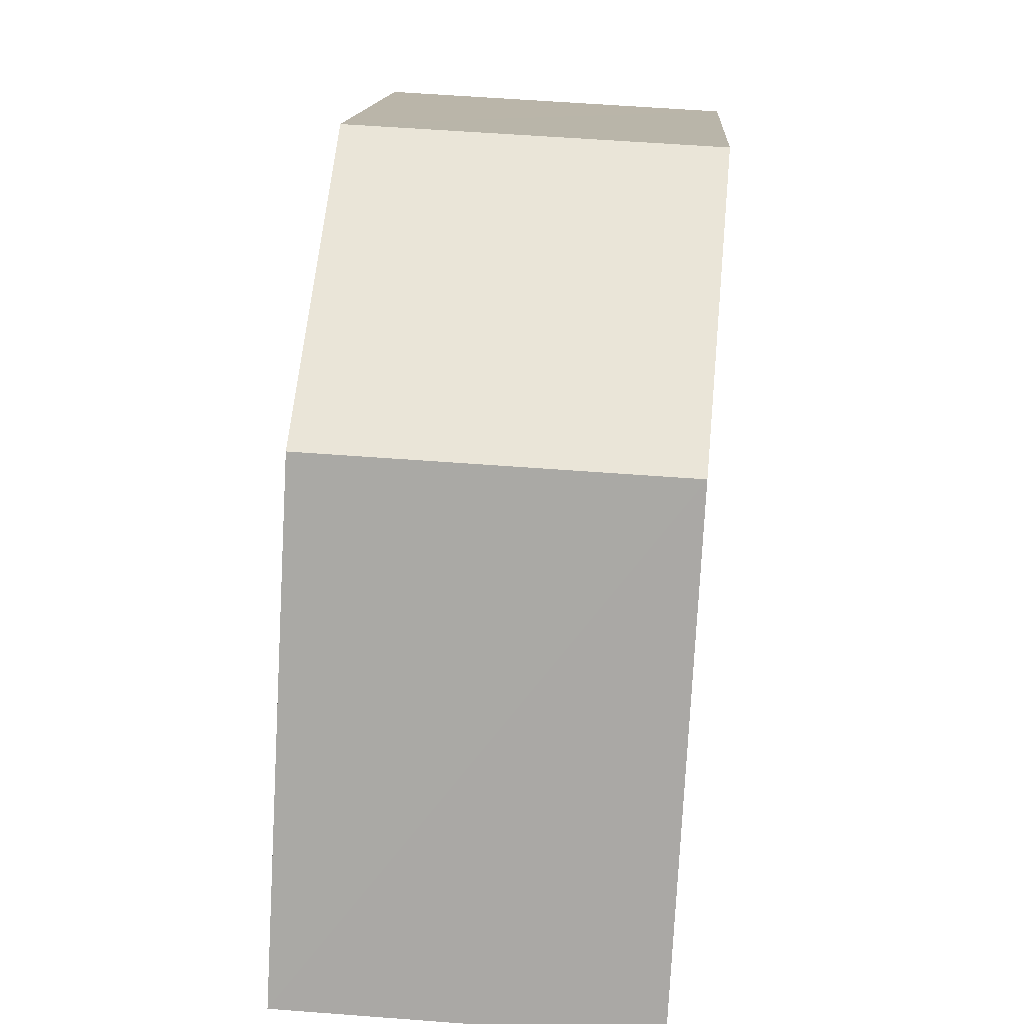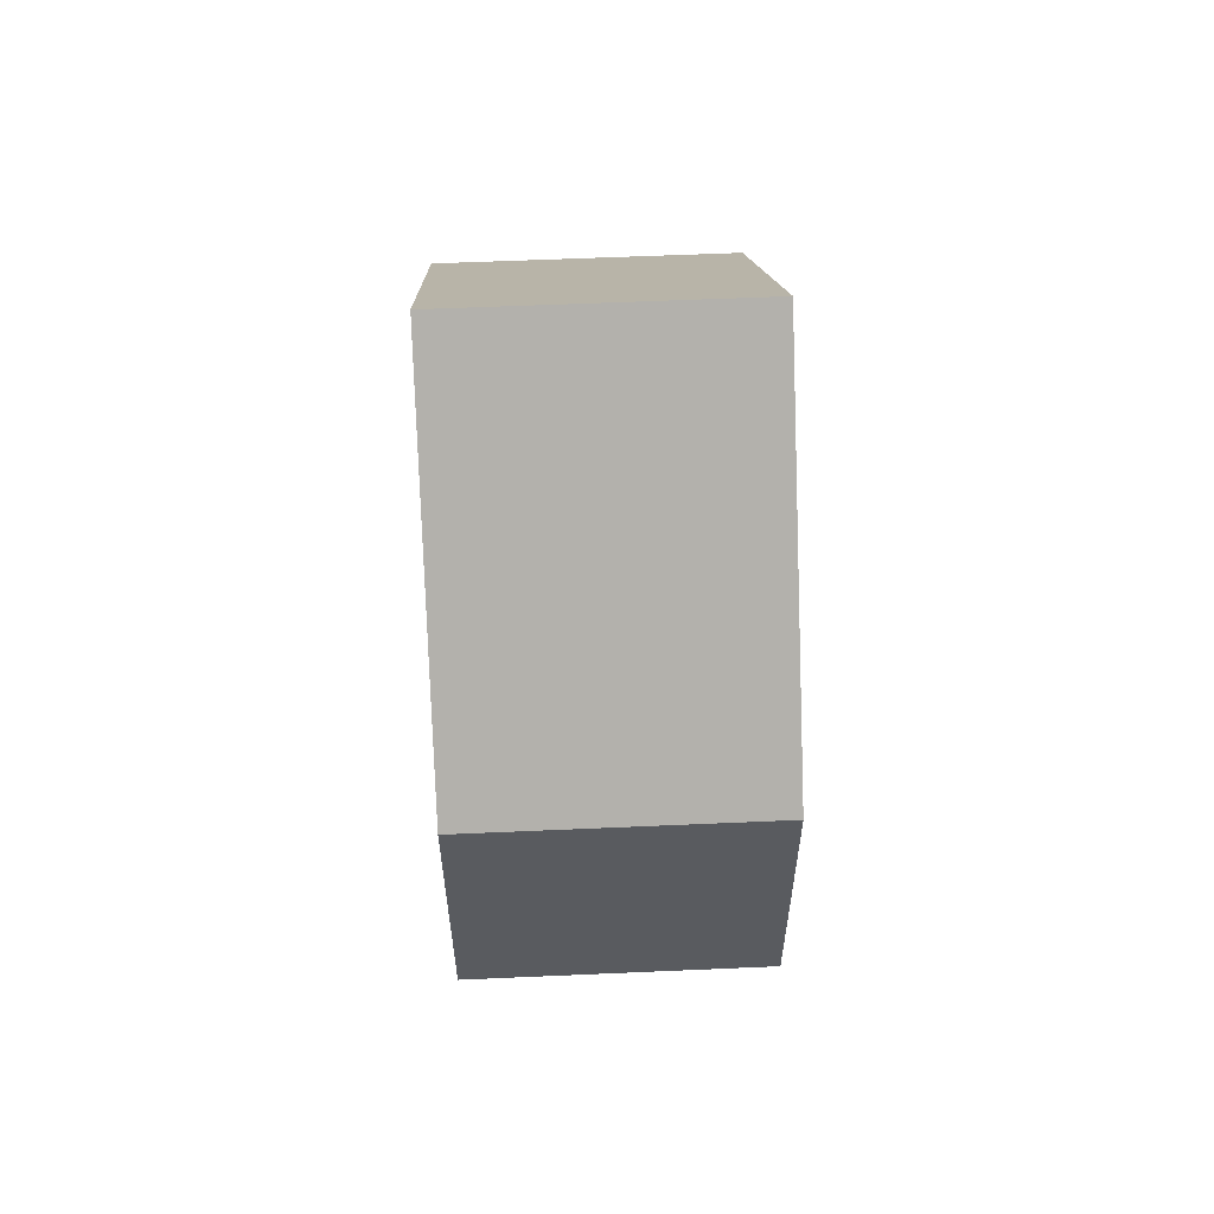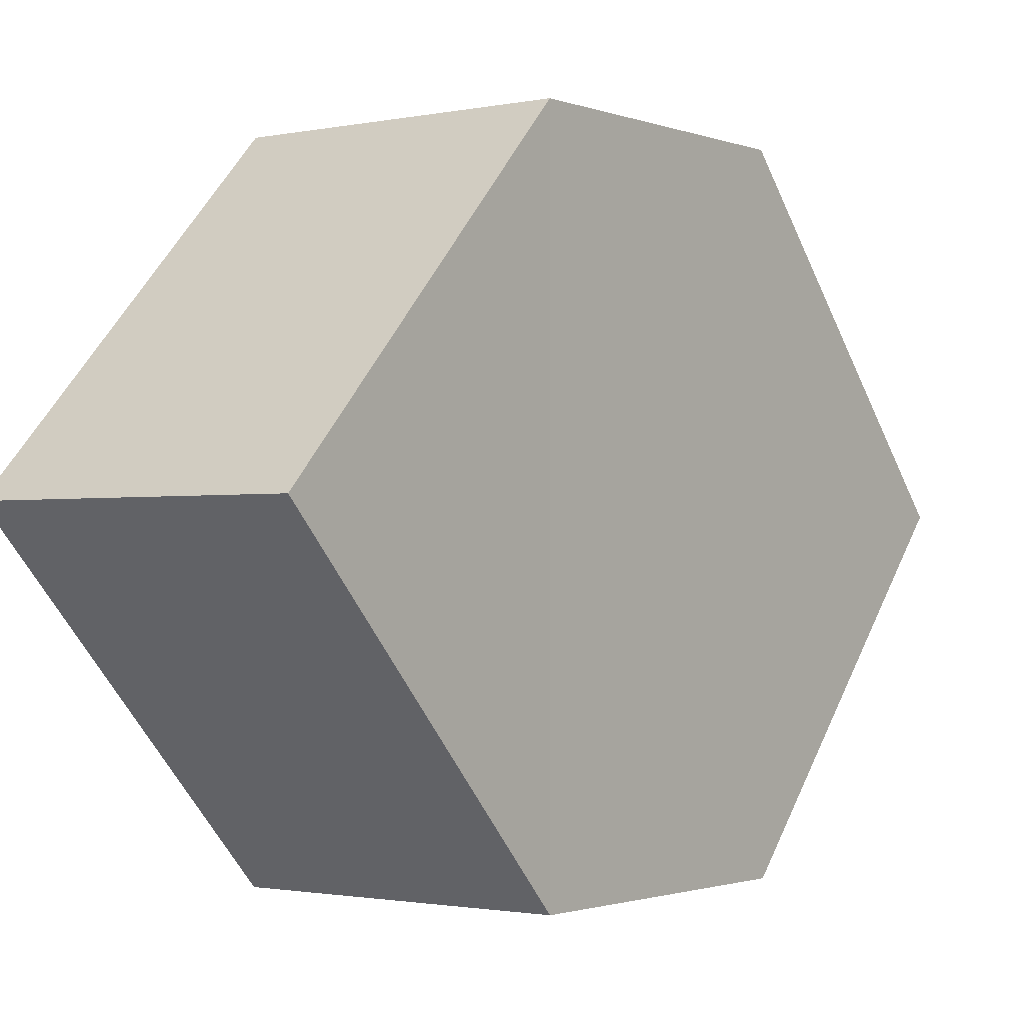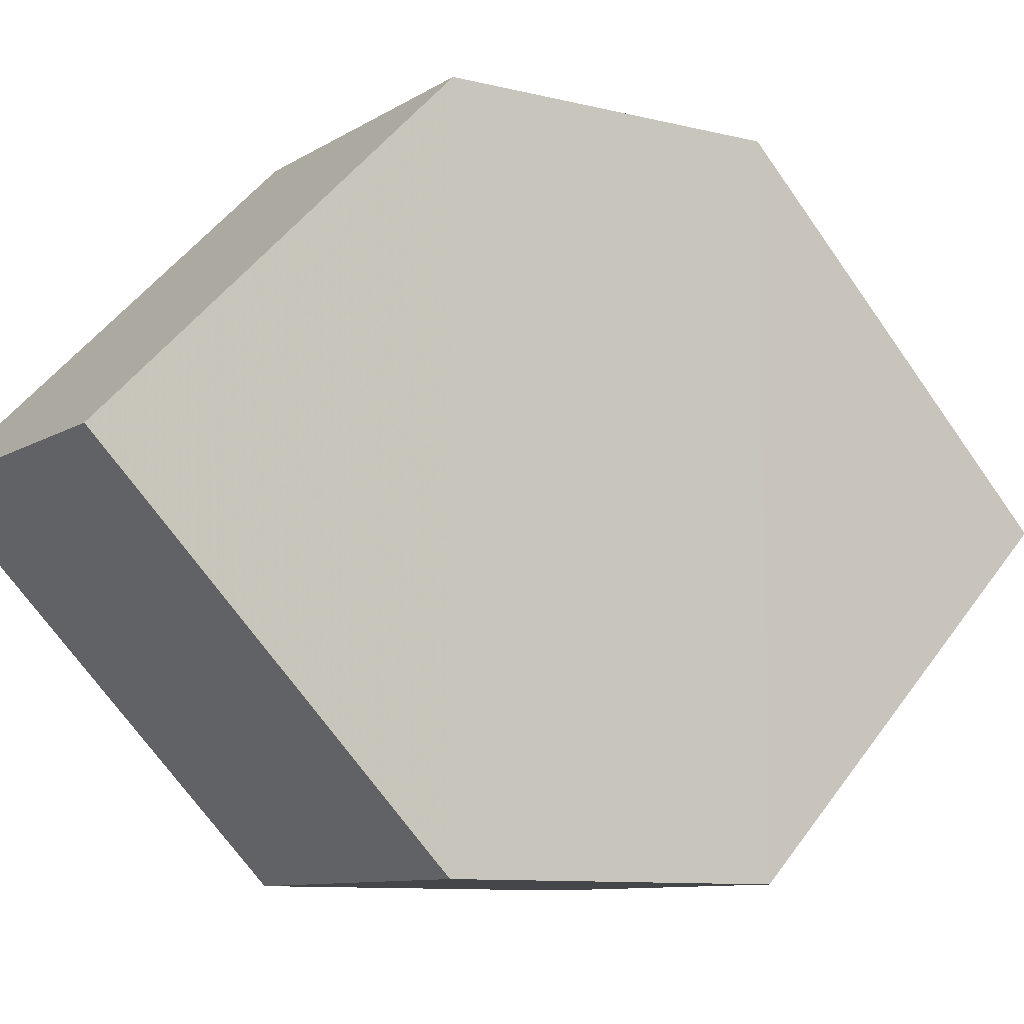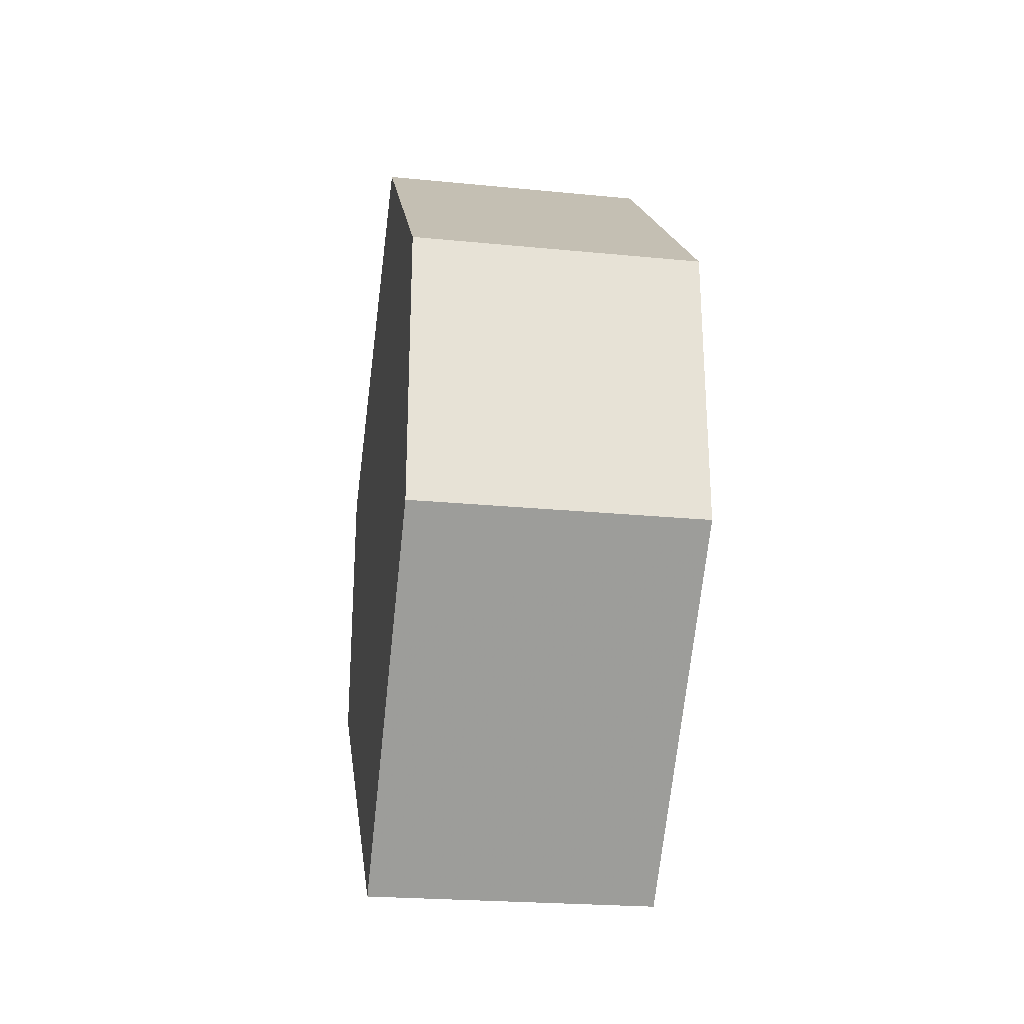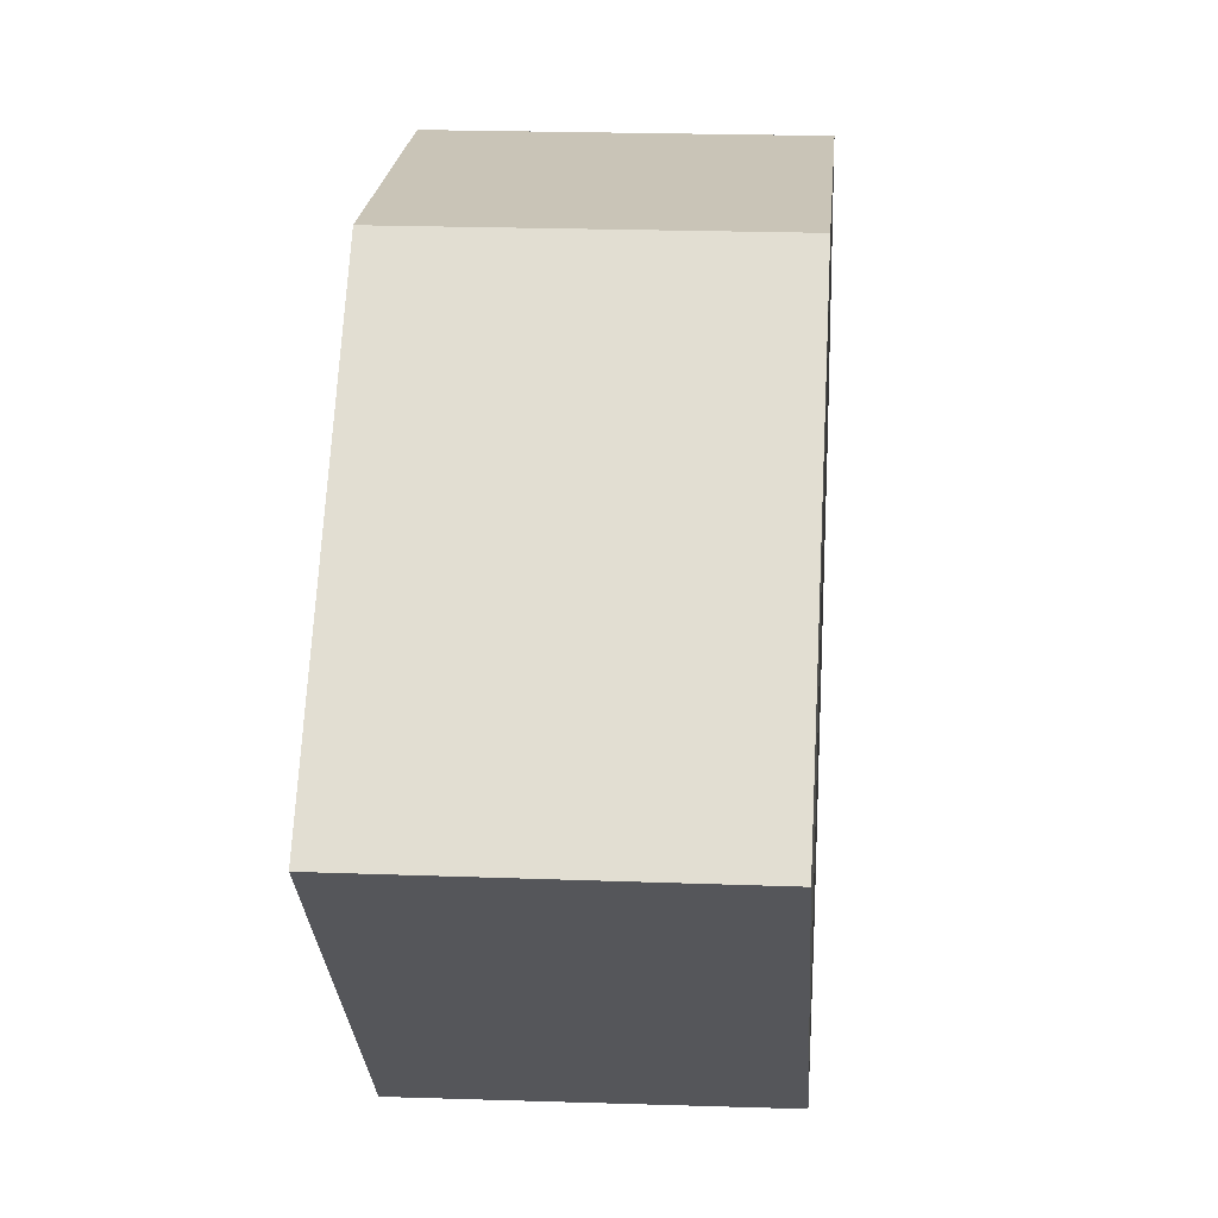
<metadata>
{"format":"obj","ext":"obj","renderer":"f3d","projection":"perspective","resolution":1024,"background":"white","views":[{"elev":58.7,"azim":-175.2,"up":"+Z"},{"elev":57.4,"azim":177.3,"up":"+Y"},{"elev":-1.4,"azim":-143.3,"up":"+Z"},{"elev":-9.5,"azim":-123.3,"up":"+Z"},{"elev":-26.5,"azim":170.5,"up":"+Y"},{"elev":20.3,"azim":4.1,"up":"+Z"}]}
</metadata>
<code>
o 4758
v 2211 1888 12.56
v 2211 1888 12.55
v 2211 1888 12.55
v 2211 1888 12.54
v 2211 1888 12.56
v 2211 1888 12.55
v 2211 1888 12.54
v 2211 1888 12.54
v 2211 1888 12.54
v 2211 1888 12.56
v 2211 1888 12.55
v 2211 1888 12.54
v 2211 1888 12.55
v 2211 1888 12.56
v 2211 1888 12.56
v 2211 1888 12.56
v 2211 1888 12.55
v 2211 1888 12.56
v 2211 1888 12.56
v 2211 1888 12.54
v 2211 1888 12.54
v 2211 1888 12.55
v 2211 1888 12.55
v 2211 1888 12.56
v 2211 1888 12.55
v 2211 1888 12.56
v 2211 1888 12.55
v 2211 1888 12.54
v 2211 1888 12.54
v 2211 1888 12.55
v 2211 1888 12.54
v 2211 1888 12.55
f 1 2 3
f 4 5 3
f 6 7 4
f 7 8 9
f 10 8 11
f 12 13 11
f 12 14 4
f 14 15 16
f 17 18 10
f 18 5 19
f 20 19 5
f 21 15 22
f 23 20 21
f 24 25 22
f 24 7 26
f 27 14 26
f 20 28 29
f 18 29 28
f 26 28 30
f 31 32 30

</code>
